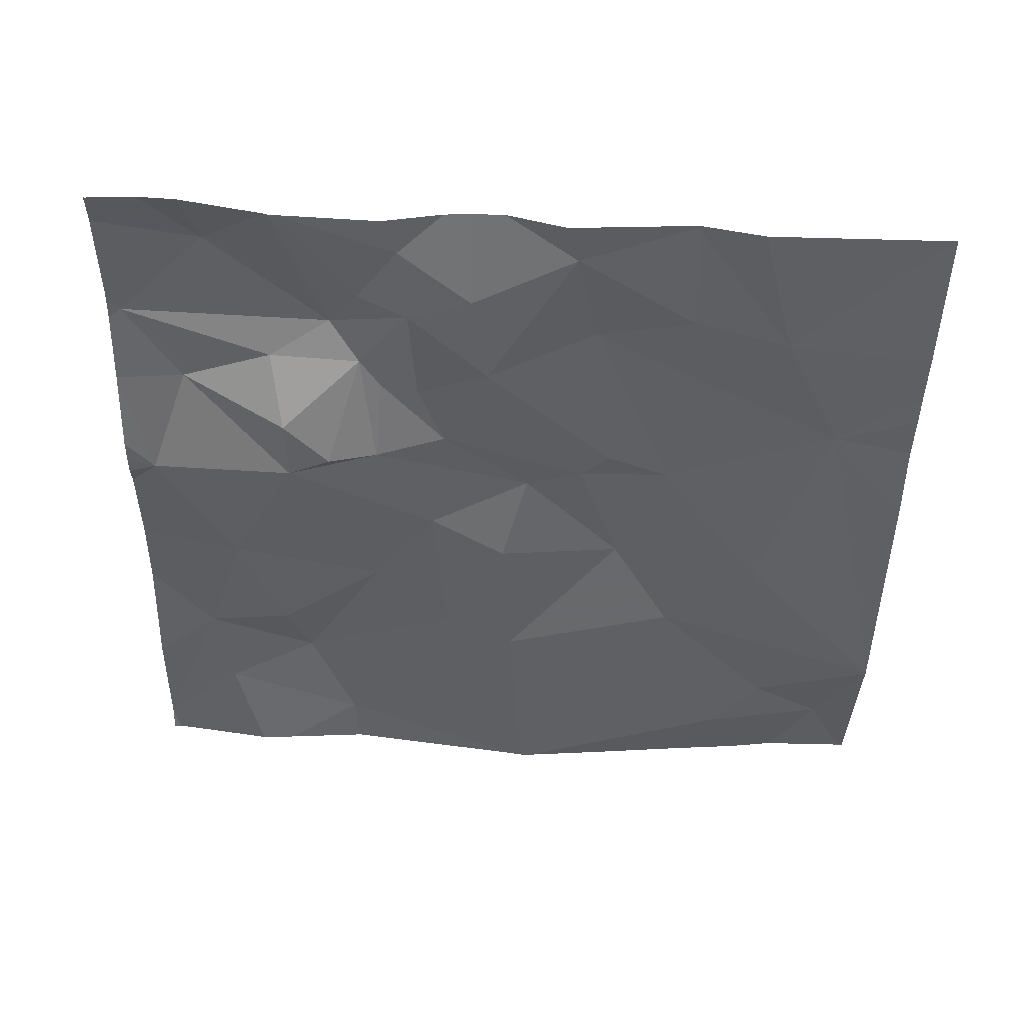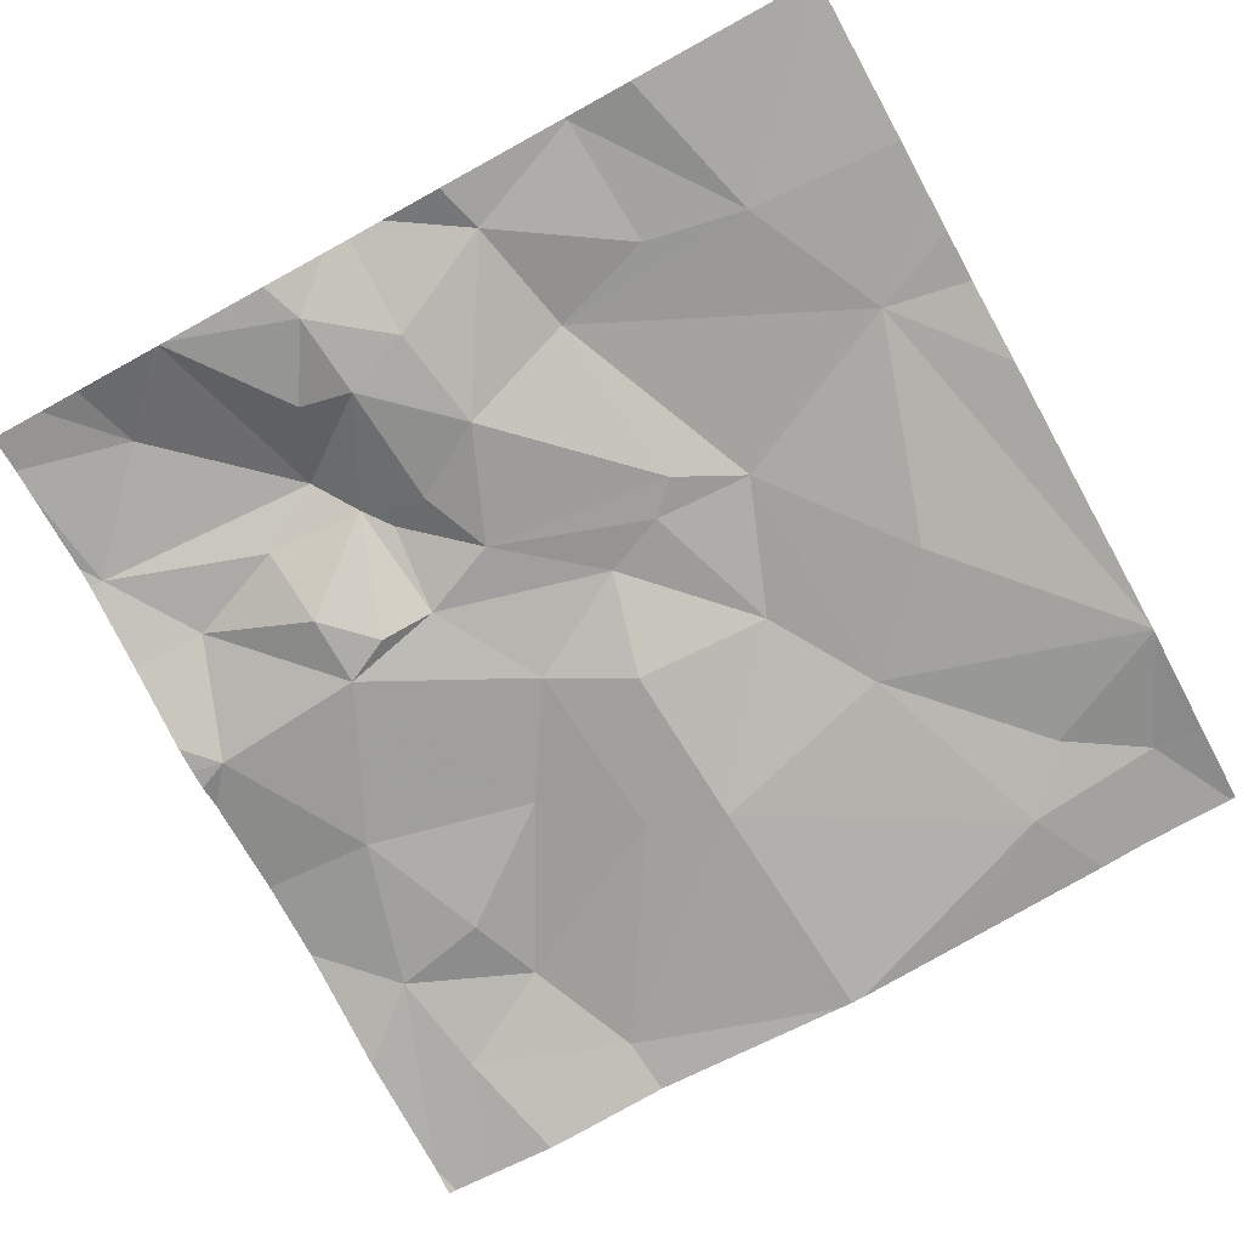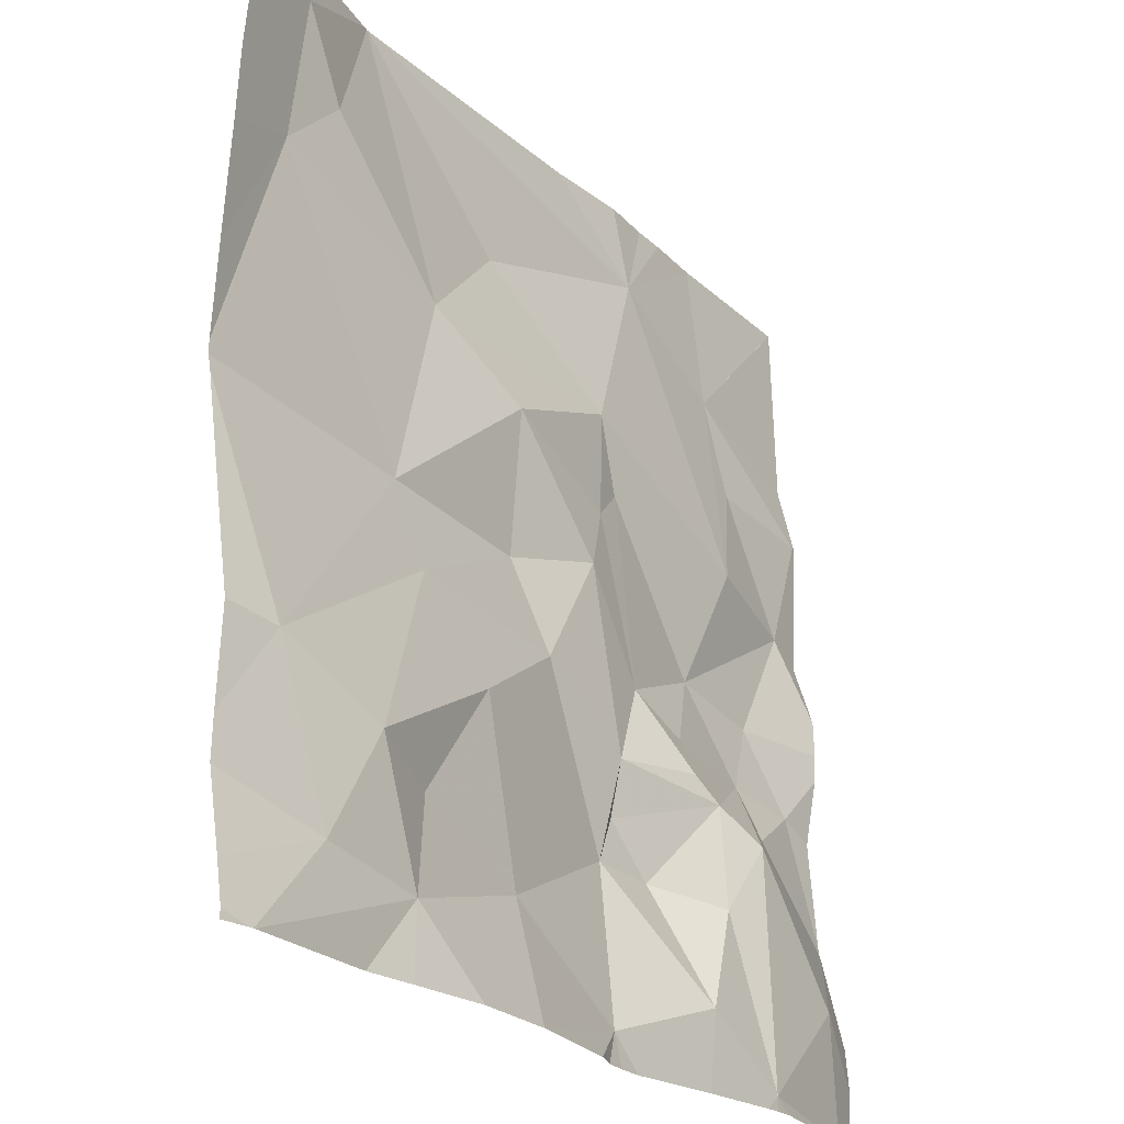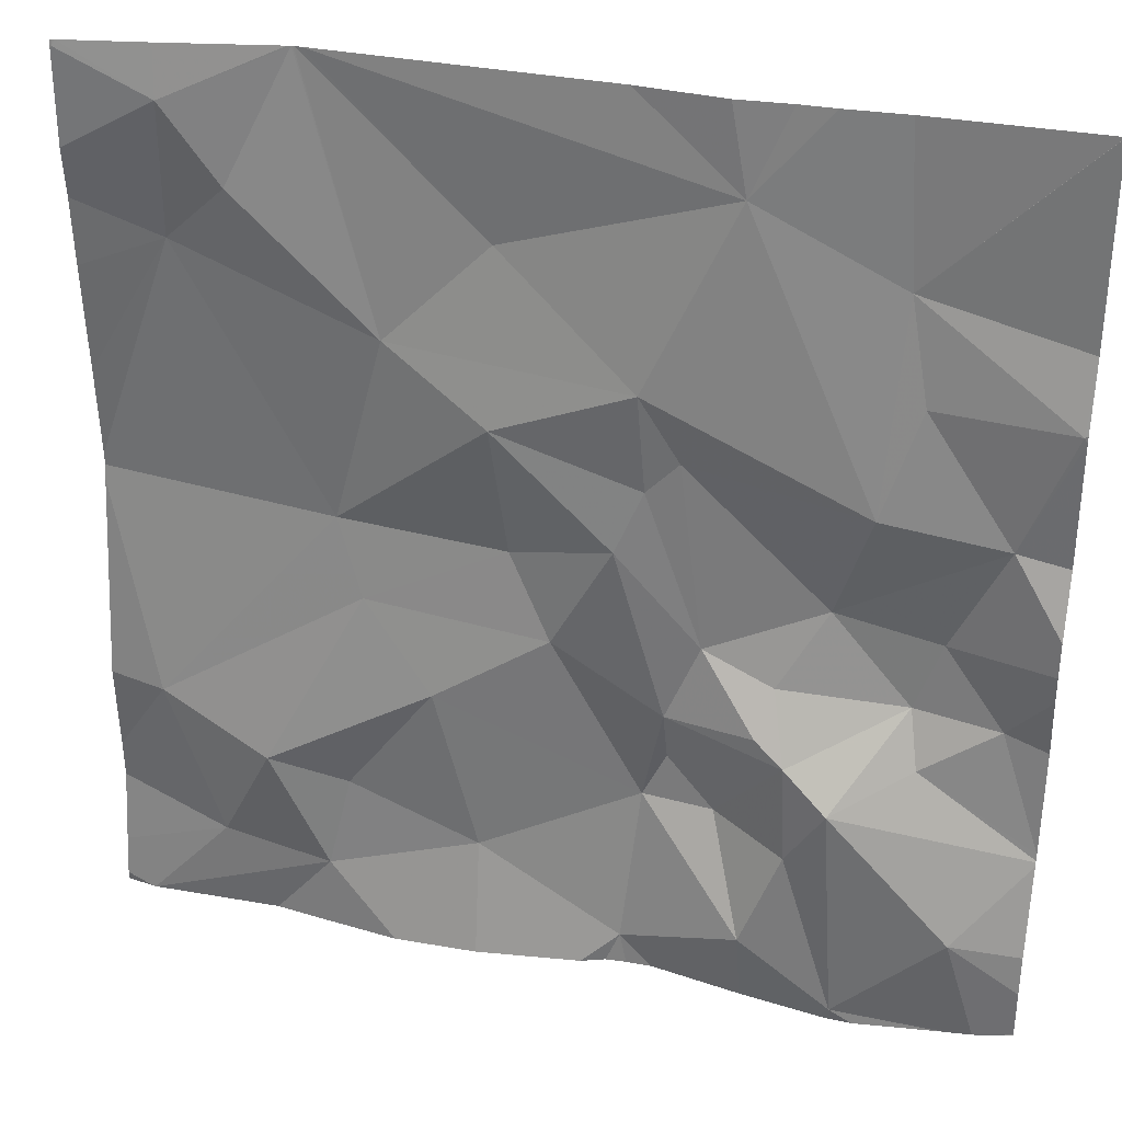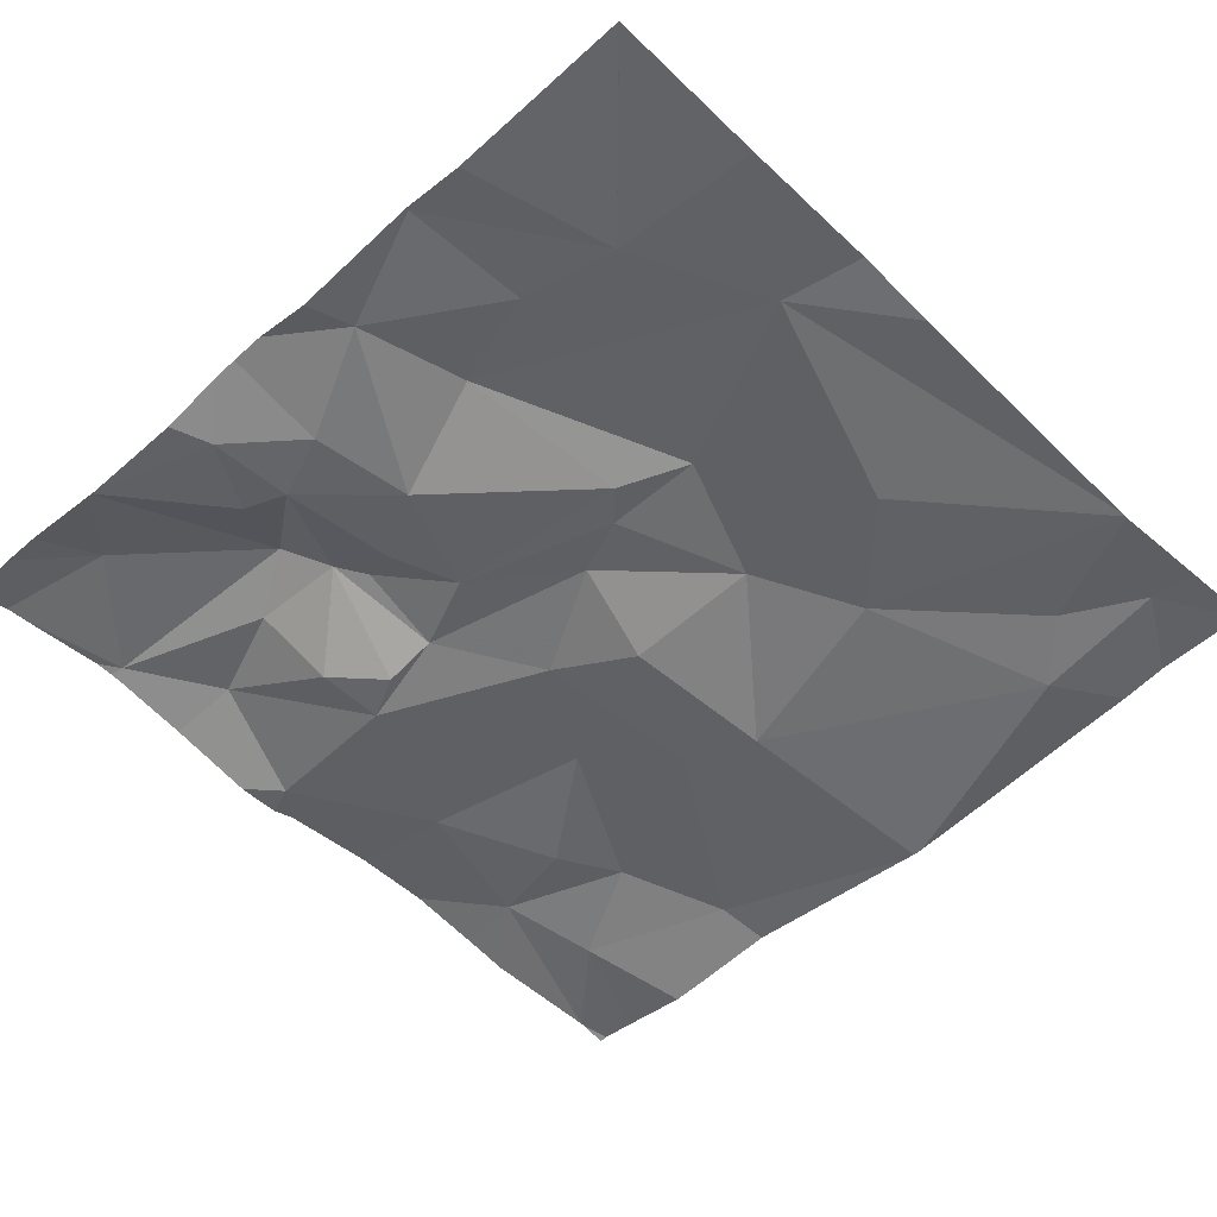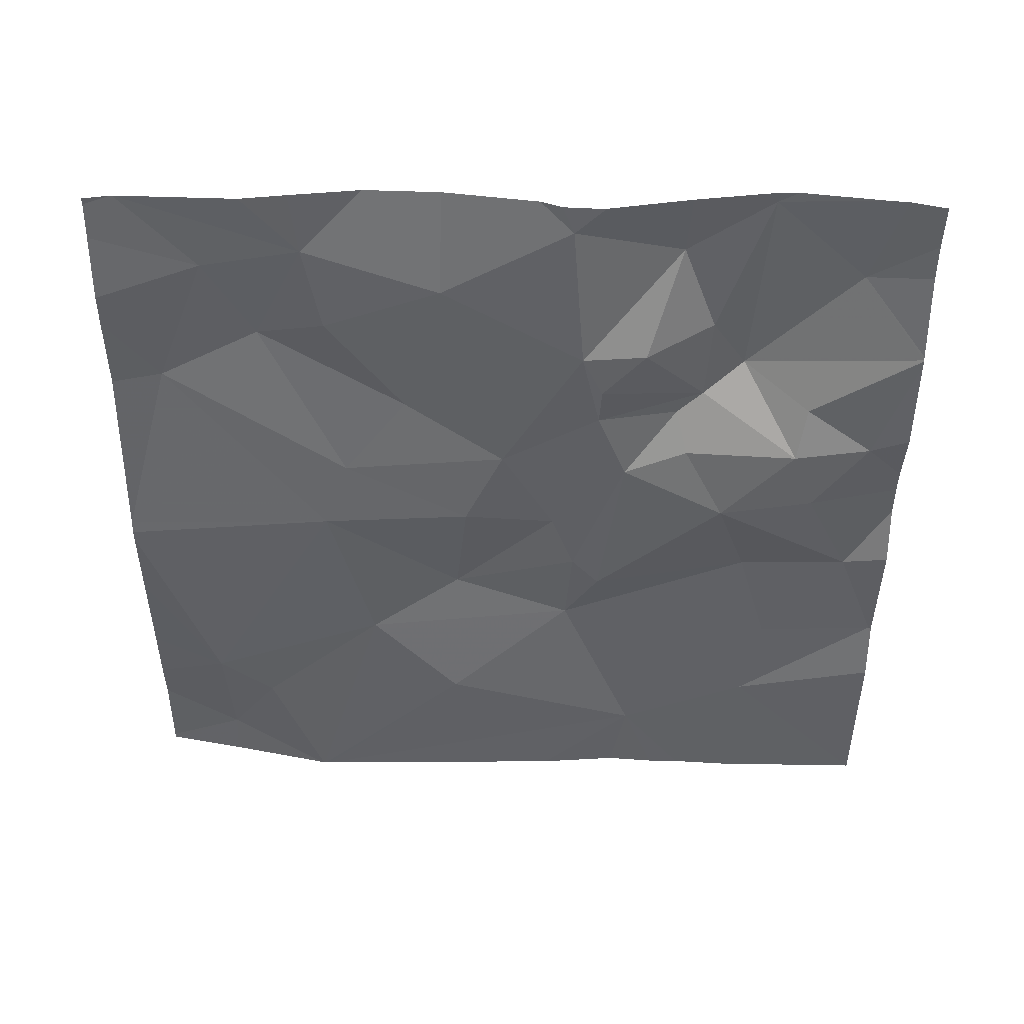
<metadata>
{"format":"obj","ext":"obj","renderer":"f3d","projection":"perspective","resolution":1024,"background":"white","views":[{"elev":-43.7,"azim":89.3,"up":"+Z"},{"elev":-78.6,"azim":118.7,"up":"+Z"},{"elev":-24.5,"azim":-54.5,"up":"+Y"},{"elev":33.2,"azim":15.5,"up":"+Y"},{"elev":-54.2,"azim":134.2,"up":"+Z"},{"elev":-42.7,"azim":-0.4,"up":"+Z"}]}
</metadata>
<code>
v -143.4 207.3 483.4
v -142.5 207.3 483.4
v -143.4 207.4 483.4
v -142.8 207.2 483.4
v -142.7 207.2 483.5
v -142.6 207.5 483.4
v -143.2 207.6 483.4
v -142.5 207.4 483.4
v -143.1 207.5 483.4
v -143 207.5 483.4
v -142.9 207.4 483.4
v -142.8 208.1 483.4
v -143.2 207.5 483.4
v -143.2 207.2 483.4
v -143.2 208.1 483.4
v -143.3 208.1 483.4
v -142.9 207.5 483.4
v -142.9 207.6 483.4
v -142.7 207.2 483.5
v -143.5 208.1 483.4
v -142.6 207.3 483.5
v -143.2 207.2 483.5
v -142.7 207.2 483.5
v -142.7 207.4 483.5
v -142.8 207.3 483.4
v -142.8 207.2 483.5
v -142.8 207.4 483.4
v -142.8 207.5 483.4
v -142.7 207.5 483.4
v -142.8 207.4 483.4
v -142.6 207.4 483.4
v -142.9 207.4 483.4
v -142.6 207.2 483.4
v -142.5 208.1 483.4
v -143.3 208.1 483.4
v -142.7 207.6 483.4
v -143.3 207.4 483.5
v -142.9 207.2 483.4
v -142.8 208.1 483.4
v -142.8 207.5 483.4
v -143.2 207.3 483.4
v -142.9 208.1 483.4
v -143.5 208.1 483.4
v -142.5 207.4 483.4
v -143.1 207.3 483.4
v -143.4 208.1 483.4
v -142.7 208.1 483.4
v -143.1 207.6 483.4
v -142.5 207.4 483.4
v -142.9 207.5 483.4
v -142.6 207.6 483.4
v -142.6 207.2 483.4
v -142.7 207.9 483.4
v -142.9 207.2 483.4
v -142.8 208 483.4
v -143.1 207.8 483.4
v -143.2 207.8 483.4
v -142.9 207.8 483.4
v -142.9 207.7 483.4
v -142.9 207.7 483.4
v -143.5 208.1 483.4
v -142.5 207.4 483.4
v -142.5 207.5 483.4
v -142.5 207.2 483.4
v -143.4 207.9 483.4
v -143.2 207.2 483.4
v -142.7 207.8 483.4
v -142.7 207.7 483.4
v -142.5 207.8 483.4
v -142.6 207.7 483.4
v -142.5 207.2 483.4
v -143.1 207.9 483.4
v -143.4 208.1 483.4
v -143.3 208 483.4
v -143.5 207.3 483.4
v -143.5 207.3 483.4
v -143.5 207.6 483.4
v -143.5 207.6 483.4
v -143.5 207.4 483.4
v -143.5 207.2 483.4
v -142.9 208.1 483.4
v -143.5 207.2 483.4
v -143.5 208.1 483.4
v -143.5 208 483.4
v -143.5 207.9 483.4
v -143.5 207.8 483.4
v -143.5 208 483.4
v -143.5 208.1 483.4
v -143.5 207.7 483.4
v -142.5 207.6 483.4
v -142.5 208.1 483.4
v -142.5 207.9 483.4
v -142.5 207.8 483.4
v -142.5 207.8 483.4
v -142.5 207.7 483.4
v -142.5 207.6 483.4
v -142.5 207.6 483.4
v -142.7 207.2 483.5
v -143.1 207.2 483.5
v -143 207.2 483.4
v -142.9 207.2 483.4
v -142.9 207.2 483.4
v -143.3 207.2 483.4
v -143.4 207.2 483.4
v -143.4 207.2 483.4
v -142.5 207.2 483.4
v -142.5 207.2 483.4
v -143.4 207.2 483.4
v -143.5 207.2 483.4
v -142.5 207.2 483.4
v -143.3 208.1 483.4
v -143.3 208.1 483.4
v -143.5 208.1 483.4
v -143.5 208.1 483.4
v -142.5 208.1 483.4
f 1 3 75
f 77 7 78
f 10 9 11
f 92 53 69
f 13 9 10
f 114 83 113
f 10 17 18
f 71 21 52
f 23 21 24
f 23 25 26
f 28 27 29
f 62 21 49
f 26 25 30
f 31 24 62
f 27 32 30
f 101 38 100
f 23 26 4
f 36 28 29
f 27 24 29
f 14 37 1
f 27 25 24
f 113 61 43
f 4 38 54
f 112 57 111
f 24 25 23
f 52 23 33
f 40 27 28
f 100 38 99
f 37 14 41
f 38 45 99
f 17 32 27
f 11 26 30
f 38 26 11
f 27 40 17
f 48 13 10
f 13 7 3
f 38 11 45
f 9 45 11
f 17 11 32
f 13 3 37
f 10 11 17
f 111 72 15
f 50 17 40
f 36 50 28
f 40 28 50
f 9 13 37
f 99 45 22
f 41 9 37
f 45 41 14
f 9 41 45
f 24 31 29
f 6 51 29
f 12 55 47
f 32 11 30
f 30 25 27
f 29 31 6
f 8 31 44
f 104 1 105
f 80 1 82
f 91 53 92
f 46 73 35
f 37 3 1
f 39 55 12
f 45 14 22
f 56 7 48
f 57 7 56
f 59 58 60
f 98 23 5
f 7 13 48
f 68 67 53
f 92 69 93
f 70 68 36
f 36 51 70
f 59 68 58
f 69 67 70
f 53 91 34
f 54 38 102
f 29 51 36
f 68 70 67
f 53 55 68
f 36 68 59
f 94 70 95
f 58 68 55
f 90 6 63
f 56 60 58
f 58 55 72
f 57 56 58
f 87 61 88
f 2 21 64
f 73 74 16
f 74 65 57
f 60 18 50
f 50 36 59
f 65 74 73
f 58 72 57
f 7 57 65
f 18 17 50
f 78 65 89
f 84 73 87
f 51 6 90
f 55 53 47
f 18 56 48
f 48 10 18
f 70 51 96
f 53 67 69
f 18 60 56
f 72 55 15
f 20 73 46
f 16 57 112
f 57 72 111
f 59 60 50
f 35 73 16
f 33 23 19
f 75 3 79
f 76 1 75
f 19 23 98
f 77 3 7
f 44 31 62
f 49 21 2
f 78 7 65
f 79 3 77
f 16 74 57
f 105 80 108
f 62 24 21
f 82 1 76
f 5 23 4
f 83 61 113
f 64 21 71
f 15 55 81
f 84 65 73
f 85 65 84
f 4 26 38
f 86 65 85
f 87 73 61
f 63 6 8
f 8 6 31
f 88 61 83
f 89 65 86
f 52 21 23
f 47 53 34
f 93 69 94
f 66 14 103
f 94 69 70
f 95 70 97
f 96 51 90
f 43 61 20
f 97 70 96
f 22 14 66
f 20 61 73
f 102 38 101
f 103 14 104
f 104 14 1
f 42 55 39
f 105 1 80
f 106 71 52
f 107 71 110
f 81 55 42
f 108 80 109
f 34 91 115
f 110 71 106

</code>
